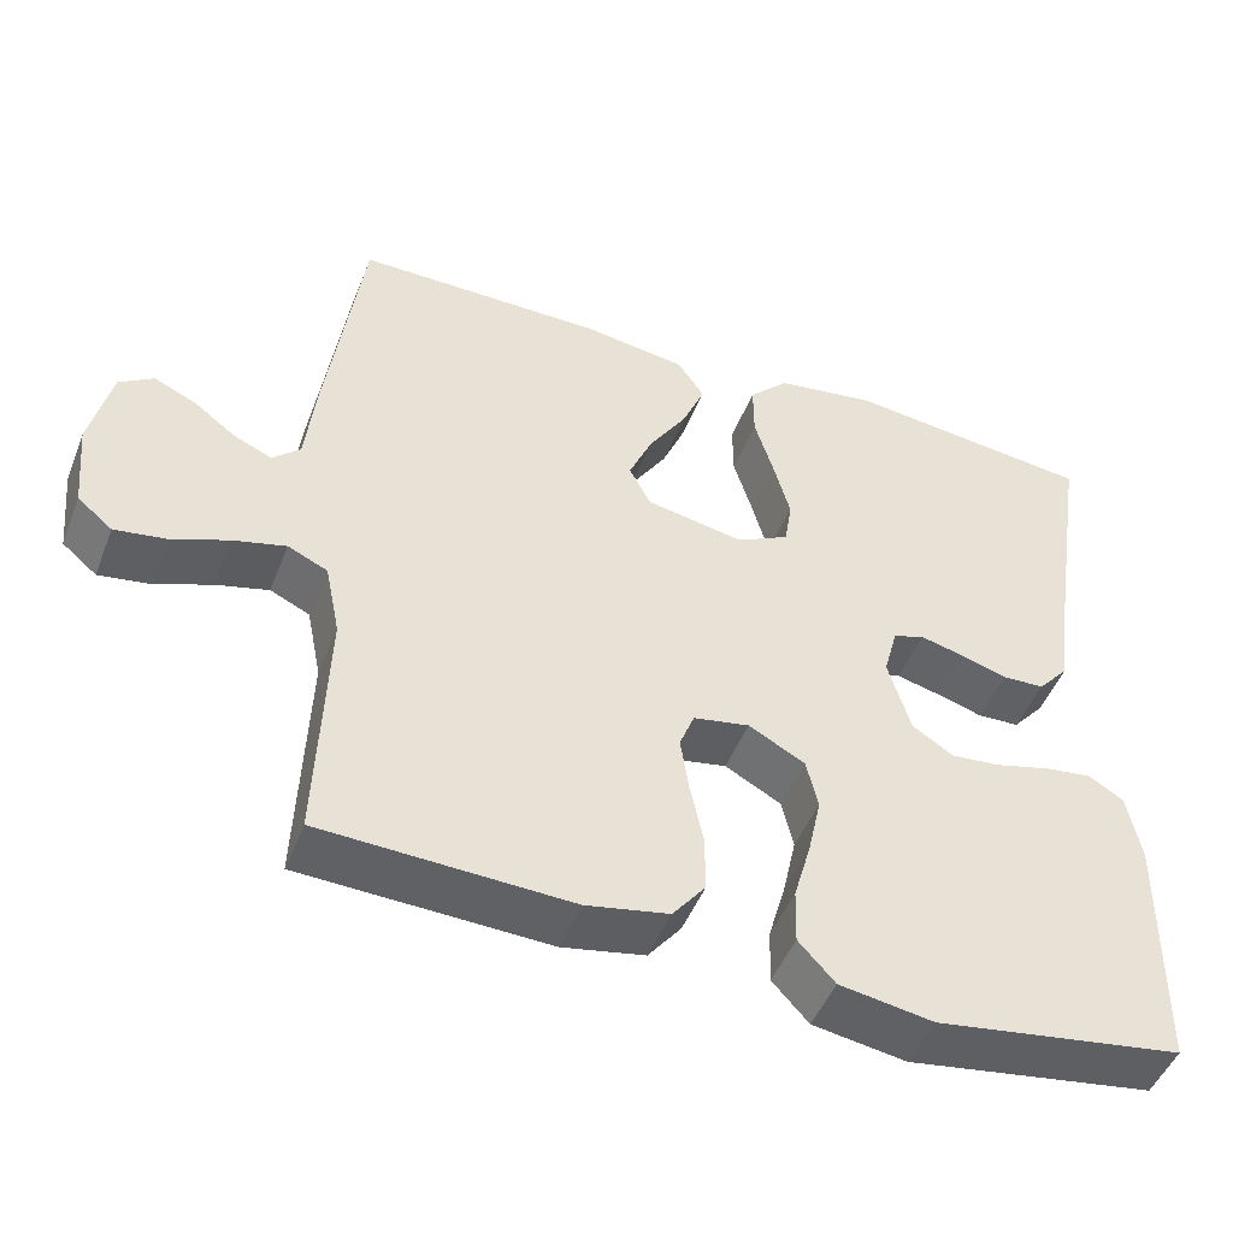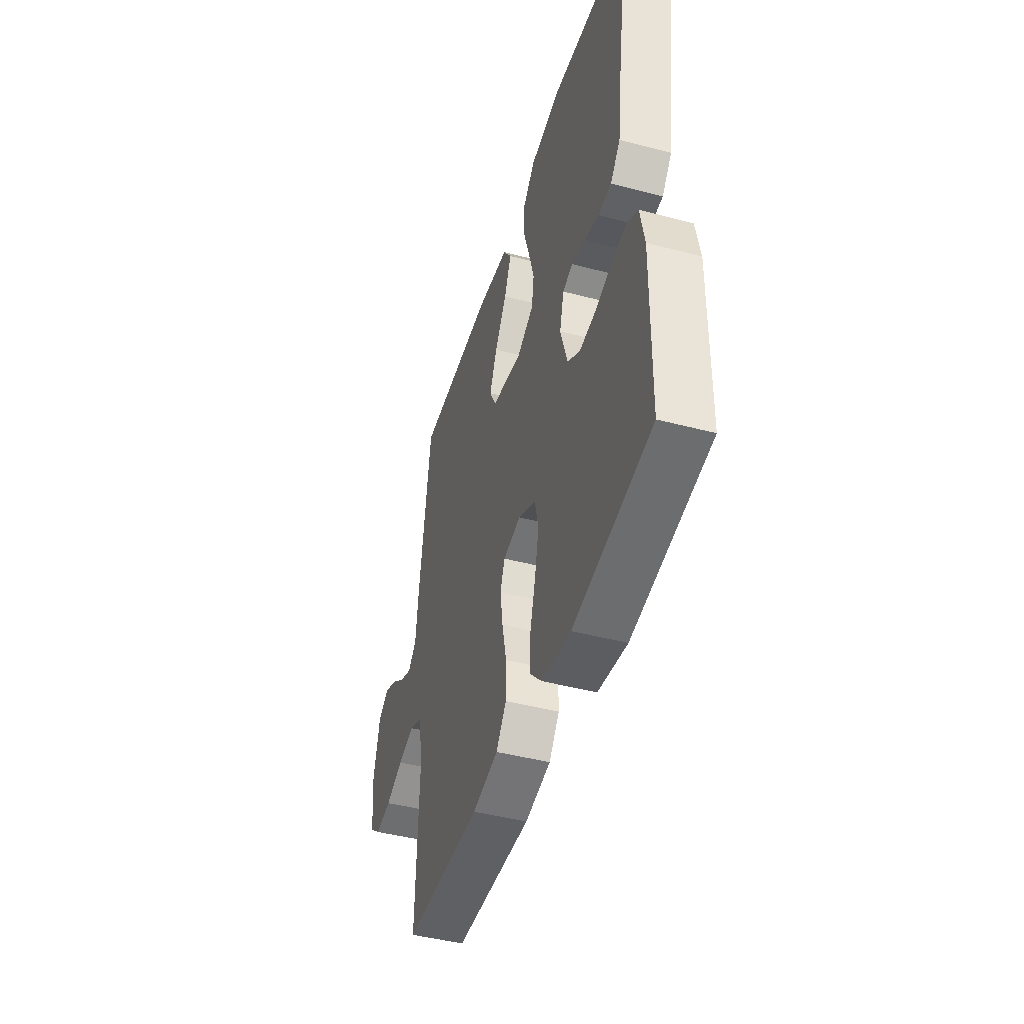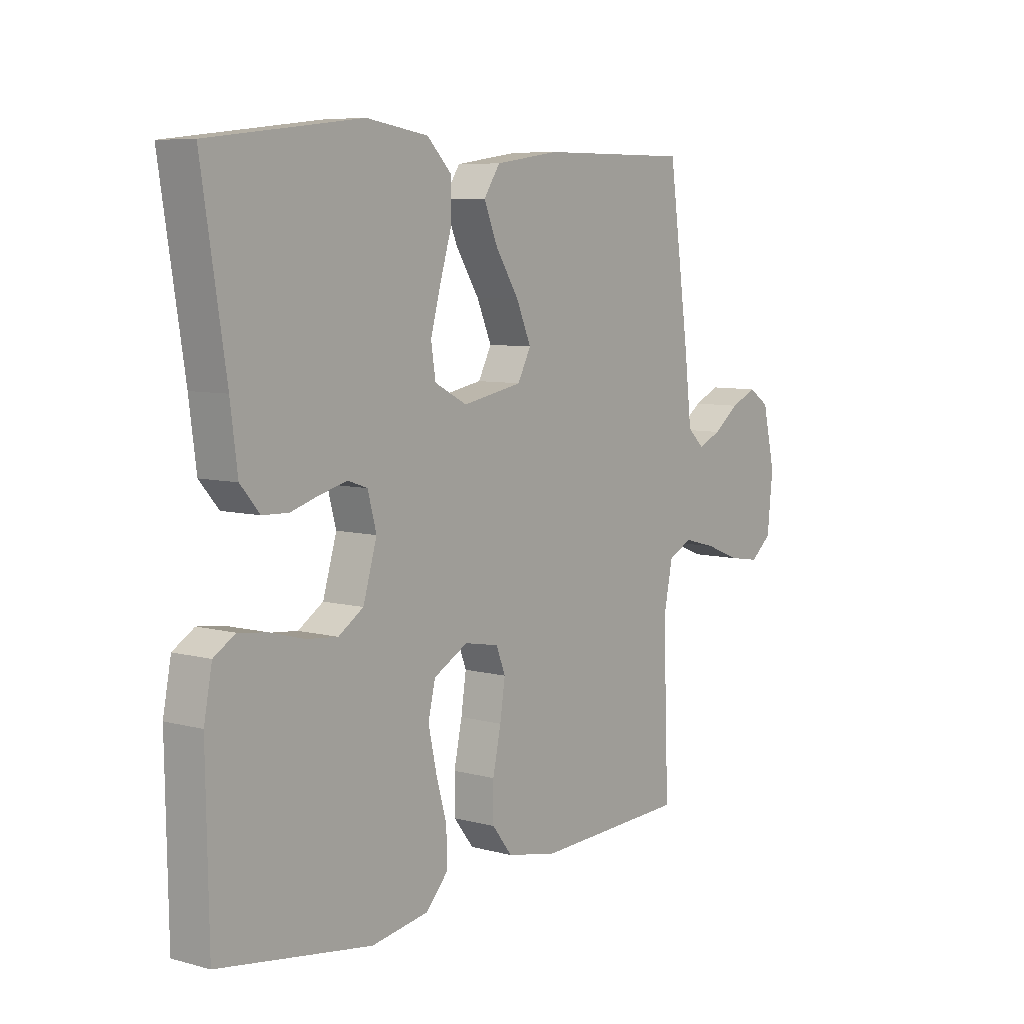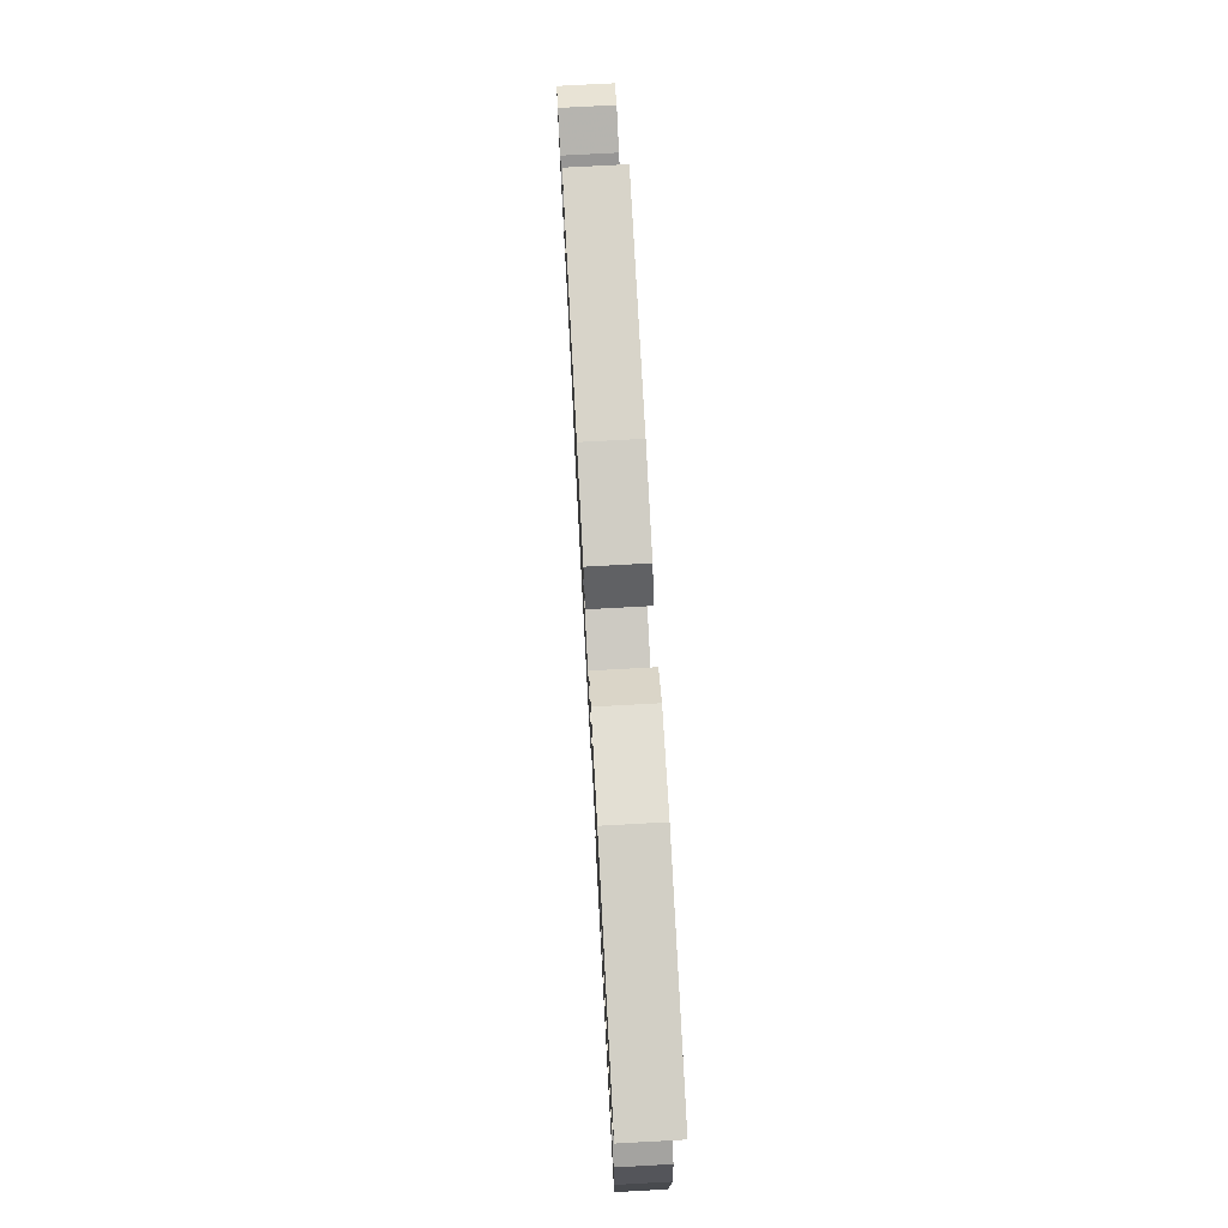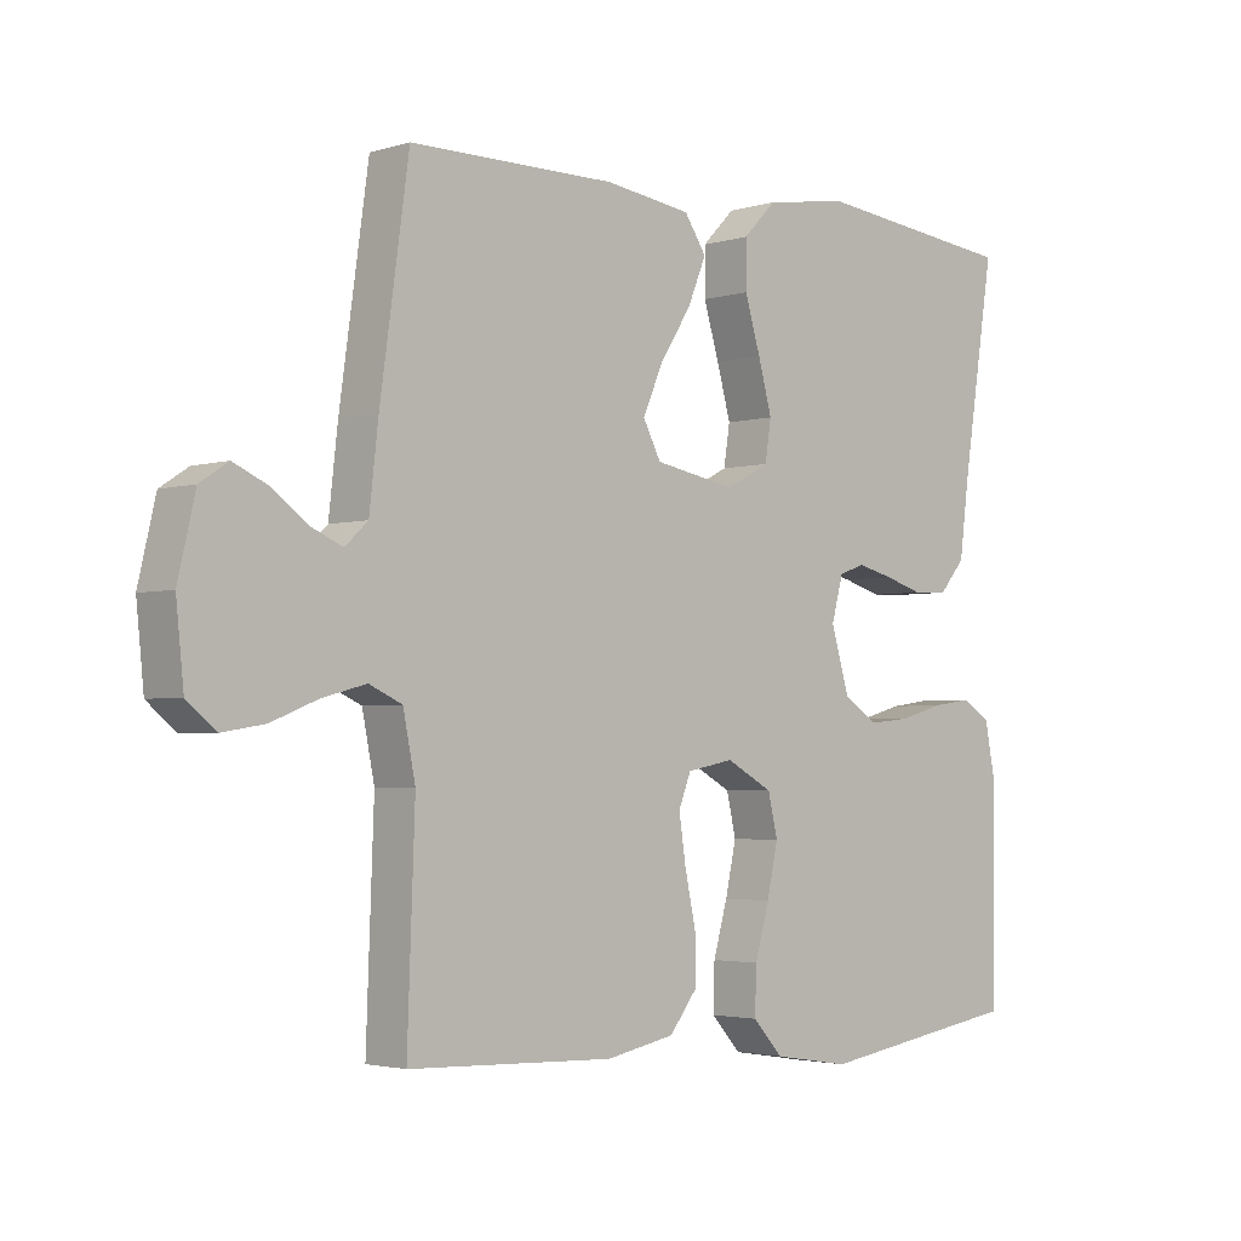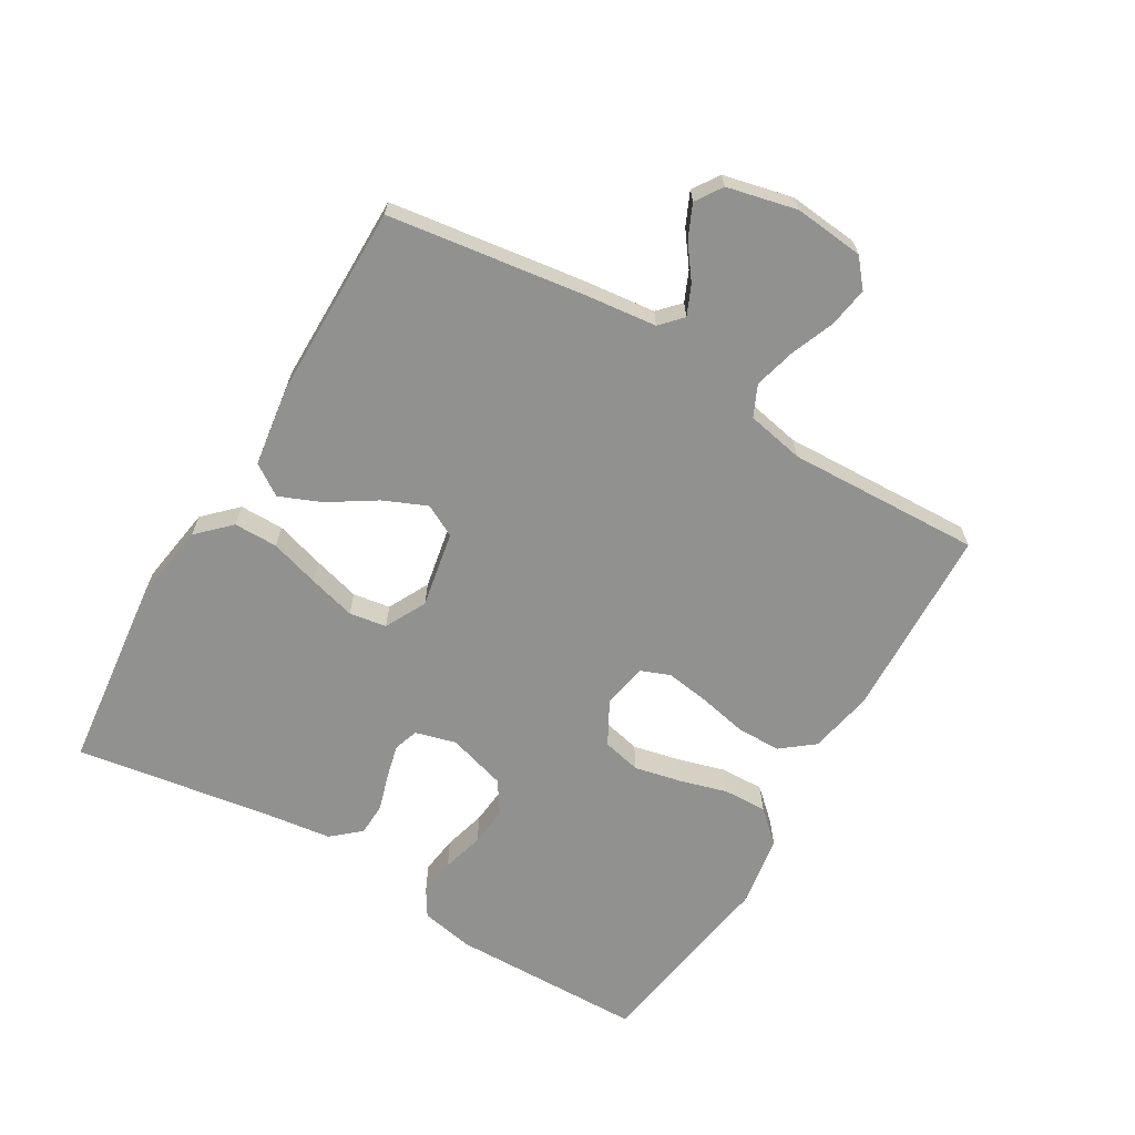
<metadata>
{"format":"obj","ext":"obj","renderer":"f3d","projection":"perspective","resolution":1024,"background":"white","views":[{"elev":-48.2,"azim":158.9,"up":"+Z"},{"elev":-45.2,"azim":-106.9,"up":"+Z"},{"elev":7.3,"azim":-52.5,"up":"+Z"},{"elev":75.6,"azim":-93.1,"up":"+Z"},{"elev":-2.9,"azim":136.0,"up":"+Z"},{"elev":-66.0,"azim":59.5,"up":"+Y"}]}
</metadata>
<code>
v -0.5 0.07 -0.5
v -0.505 0.07 -0.2
v -0.489 0.07 -0.117
v -0.447 0.07 -0.091
v -0.389 0.07 -0.099
v -0.323 0.07 -0.117
v -0.262 0.07 -0.123
v -0.213 0.07 -0.091
v -0.186 0.07 0
v -0.203 0.07 0.063
v -0.241 0.07 0.076
v -0.294 0.07 0.063
v -0.35 0.07 0.046
v -0.401 0.07 0.048
v -0.439 0.07 0.092
v -0.453 0.07 0.2
v -0.5 0.07 0.5
v -0.2 0.07 0.534
v -0.078 0.07 0.515
v -0.03 0.07 0.466
v -0.03 0.07 0.398
v -0.053 0.07 0.322
v -0.073 0.07 0.249
v -0.064 0.07 0.191
v 0 0.07 0.158
v 0.118 0.07 0.18
v 0.144 0.07 0.23
v 0.115 0.07 0.297
v 0.069 0.07 0.369
v 0.042 0.07 0.434
v 0.074 0.07 0.482
v 0.2 0.07 0.5
v 0.5 0.07 0.5
v 0.542 0.07 0.2
v 0.555 0.07 0.085
v 0.588 0.07 0.054
v 0.634 0.07 0.074
v 0.685 0.07 0.112
v 0.736 0.07 0.135
v 0.777 0.07 0.108
v 0.802 0.07 0
v 0.791 0.07 -0.108
v 0.749 0.07 -0.143
v 0.687 0.07 -0.133
v 0.619 0.07 -0.106
v 0.555 0.07 -0.089
v 0.507 0.07 -0.111
v 0.489 0.07 -0.2
v 0.5 0.07 -0.5
v 0.2 0.07 -0.511
v 0.1 0.07 -0.491
v 0.06 0.07 -0.44
v 0.06 0.07 -0.371
v 0.076 0.07 -0.296
v 0.086 0.07 -0.229
v 0.068 0.07 -0.183
v 0 0.07 -0.17
v -0.068 0.07 -0.207
v -0.082 0.07 -0.267
v -0.066 0.07 -0.34
v -0.045 0.07 -0.414
v -0.043 0.07 -0.481
v -0.087 0.07 -0.529
v -0.2 0.07 -0.547
v -0.5 0 -0.5
v -0.505 0 -0.2
v -0.489 0 -0.117
v -0.447 0 -0.091
v -0.389 0 -0.099
v -0.323 0 -0.117
v -0.262 0 -0.123
v -0.213 0 -0.091
v -0.186 0 0
v -0.203 0 0.063
v -0.241 0 0.076
v -0.294 0 0.063
v -0.35 0 0.046
v -0.401 0 0.048
v -0.439 0 0.092
v -0.453 0 0.2
v -0.5 0 0.5
v -0.2 0 0.534
v -0.078 0 0.515
v -0.03 0 0.466
v -0.03 0 0.398
v -0.053 0 0.322
v -0.073 0 0.249
v -0.064 0 0.191
v 0 0 0.158
v 0.118 0 0.18
v 0.144 0 0.23
v 0.115 0 0.297
v 0.069 0 0.369
v 0.042 0 0.434
v 0.074 0 0.482
v 0.2 0 0.5
v 0.5 0 0.5
v 0.542 0 0.2
v 0.555 0 0.085
v 0.588 0 0.054
v 0.634 0 0.074
v 0.685 0 0.112
v 0.736 0 0.135
v 0.777 0 0.108
v 0.802 0 0
v 0.791 0 -0.108
v 0.749 0 -0.143
v 0.687 0 -0.133
v 0.619 0 -0.106
v 0.555 0 -0.089
v 0.507 0 -0.111
v 0.489 0 -0.2
v 0.5 0 -0.5
v 0.2 0 -0.511
v 0.1 0 -0.491
v 0.06 0 -0.44
v 0.06 0 -0.371
v 0.076 0 -0.296
v 0.086 0 -0.229
v 0.068 0 -0.183
v 0 0 -0.17
v -0.068 0 -0.207
v -0.082 0 -0.267
v -0.066 0 -0.34
v -0.045 0 -0.414
v -0.043 0 -0.481
v -0.087 0 -0.529
v -0.2 0 -0.547
f 60 61 62 63
f 59 60 63 64
f 58 59 64 1
f 51 52 53 54
f 51 54 55
f 48 49 50 51
f 47 48 51 55
f 46 47 55 56
f 42 43 44 45
f 42 45 46
f 41 42 46
f 37 38 39 40
f 36 37 40 41
f 32 33 34 35
f 30 31 32 35
f 28 29 30 35
f 27 28 35 36
f 26 27 36
f 25 26 36
f 19 20 21 22
f 19 22 23
f 16 17 18 19
f 16 19 23
f 15 16 23 24
f 12 13 14 15
f 11 12 15 24
f 3 4 5 6
f 3 6 7
f 58 1 2 3
f 57 58 3 7
f 46 56 57
f 25 36 41 46
f 25 46 57
f 10 11 24 25
f 9 10 25 57
f 8 9 57
f 7 8 57
f 127 126 125 124
f 128 127 124 123
f 65 128 123 122
f 118 117 116 115
f 119 118 115
f 115 114 113 112
f 119 115 112 111
f 120 119 111 110
f 109 108 107 106
f 110 109 106
f 110 106 105
f 104 103 102 101
f 105 104 101 100
f 99 98 97 96
f 99 96 95 94
f 99 94 93 92
f 100 99 92 91
f 100 91 90
f 100 90 89
f 86 85 84 83
f 87 86 83
f 83 82 81 80
f 87 83 80
f 88 87 80 79
f 79 78 77 76
f 88 79 76 75
f 70 69 68 67
f 71 70 67
f 67 66 65 122
f 71 67 122 121
f 121 120 110
f 110 105 100 89
f 121 110 89
f 89 88 75 74
f 121 89 74 73
f 121 73 72
f 121 72 71
f 1 65 66 2
f 2 66 67 3
f 3 67 68 4
f 4 68 69 5
f 5 69 70 6
f 6 70 71 7
f 7 71 72 8
f 8 72 73 9
f 9 73 74 10
f 10 74 75 11
f 11 75 76 12
f 12 76 77 13
f 13 77 78 14
f 14 78 79 15
f 15 79 80 16
f 16 80 81 17
f 17 81 82 18
f 18 82 83 19
f 19 83 84 20
f 20 84 85 21
f 21 85 86 22
f 22 86 87 23
f 23 87 88 24
f 24 88 89 25
f 25 89 90 26
f 26 90 91 27
f 27 91 92 28
f 28 92 93 29
f 29 93 94 30
f 30 94 95 31
f 31 95 96 32
f 32 96 97 33
f 33 97 98 34
f 34 98 99 35
f 35 99 100 36
f 36 100 101 37
f 37 101 102 38
f 38 102 103 39
f 39 103 104 40
f 40 104 105 41
f 41 105 106 42
f 42 106 107 43
f 43 107 108 44
f 44 108 109 45
f 45 109 110 46
f 46 110 111 47
f 47 111 112 48
f 48 112 113 49
f 49 113 114 50
f 50 114 115 51
f 51 115 116 52
f 52 116 117 53
f 53 117 118 54
f 54 118 119 55
f 55 119 120 56
f 56 120 121 57
f 57 121 122 58
f 58 122 123 59
f 59 123 124 60
f 60 124 125 61
f 61 125 126 62
f 62 126 127 63
f 63 127 128 64
f 64 128 65 1

</code>
